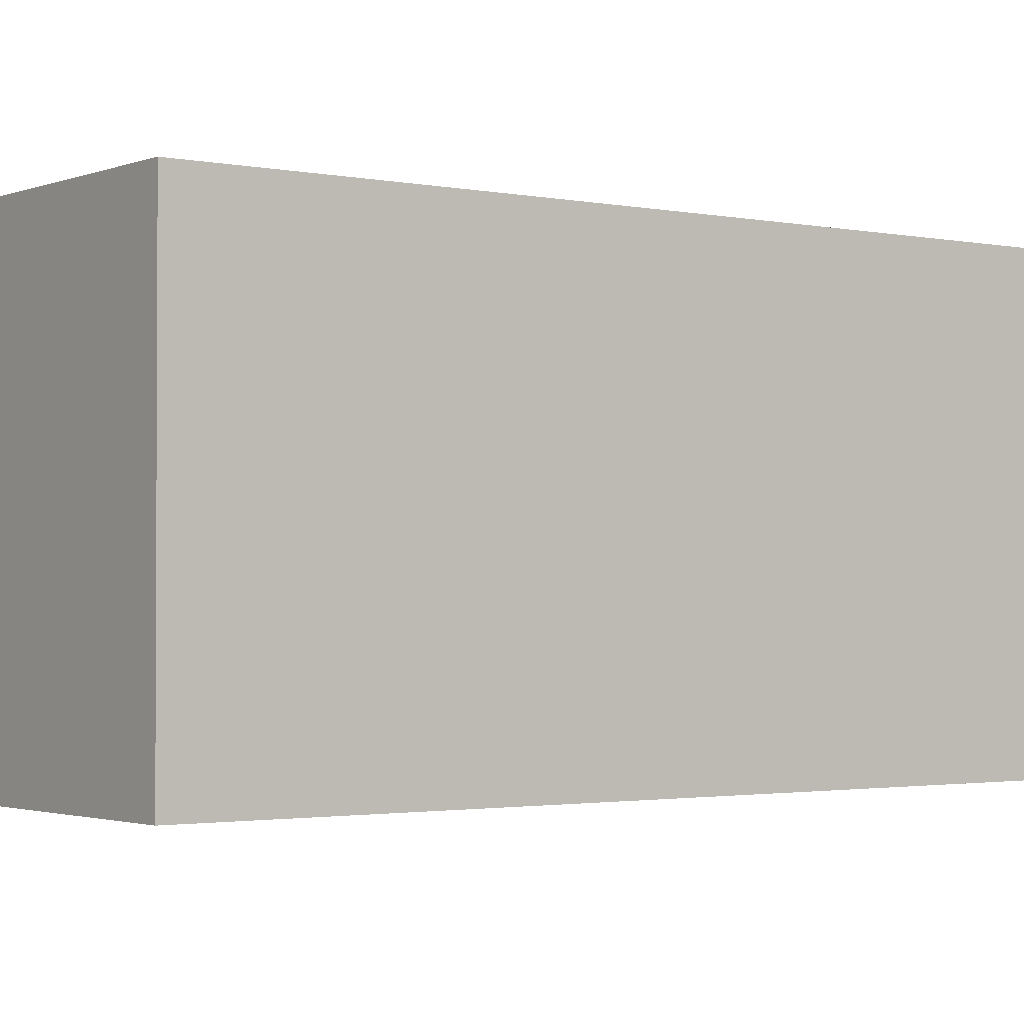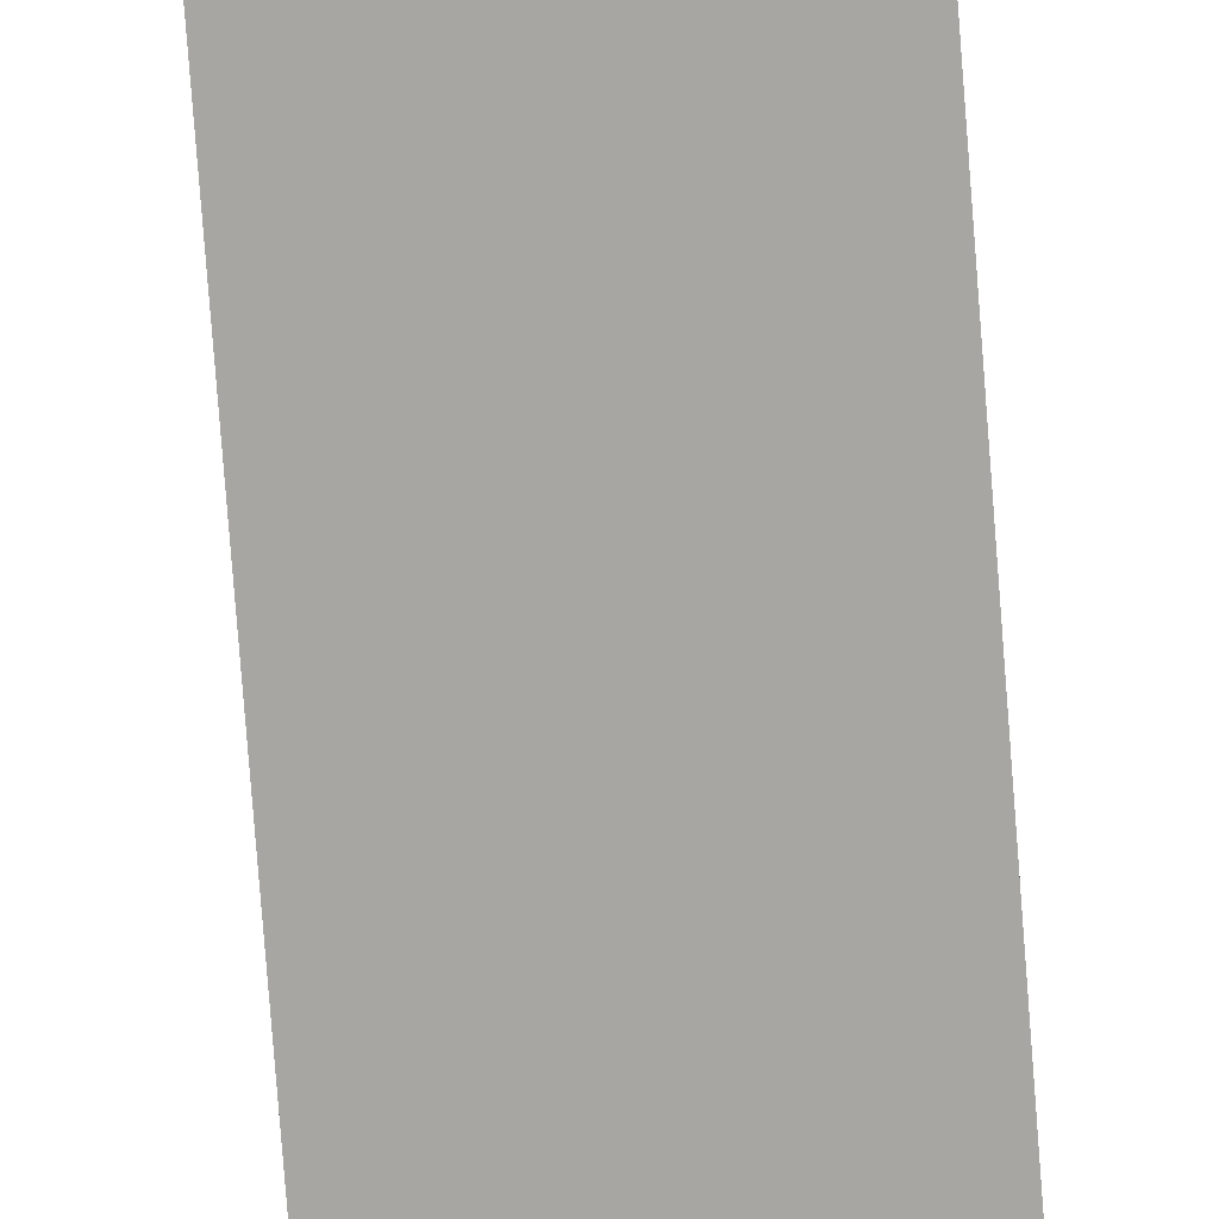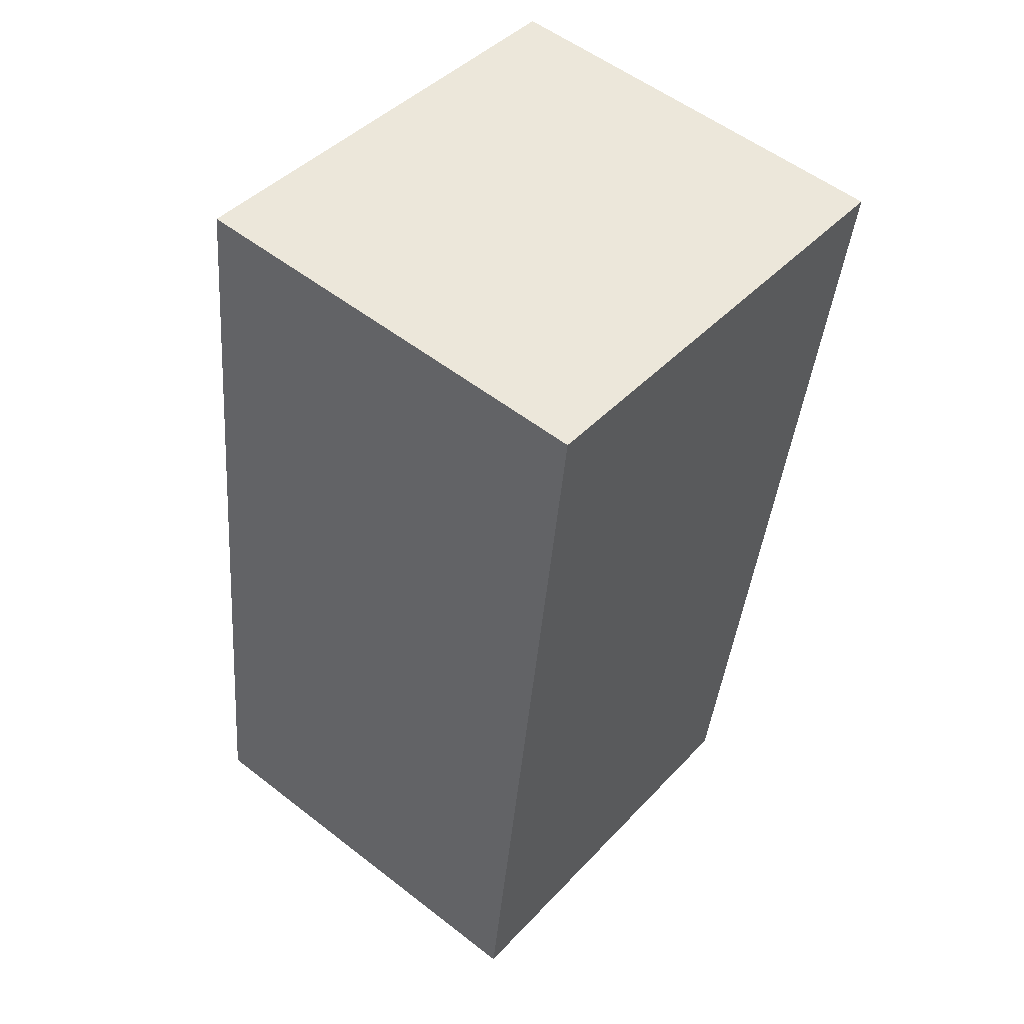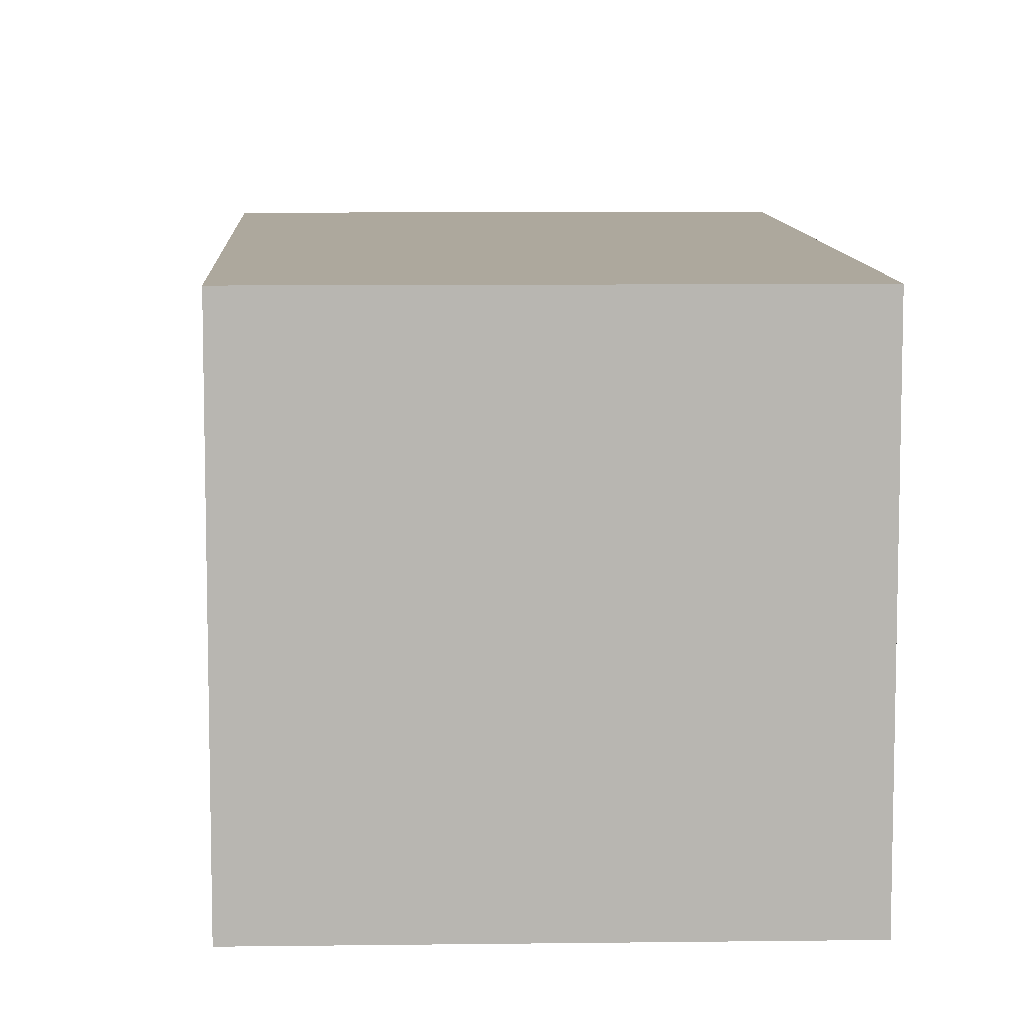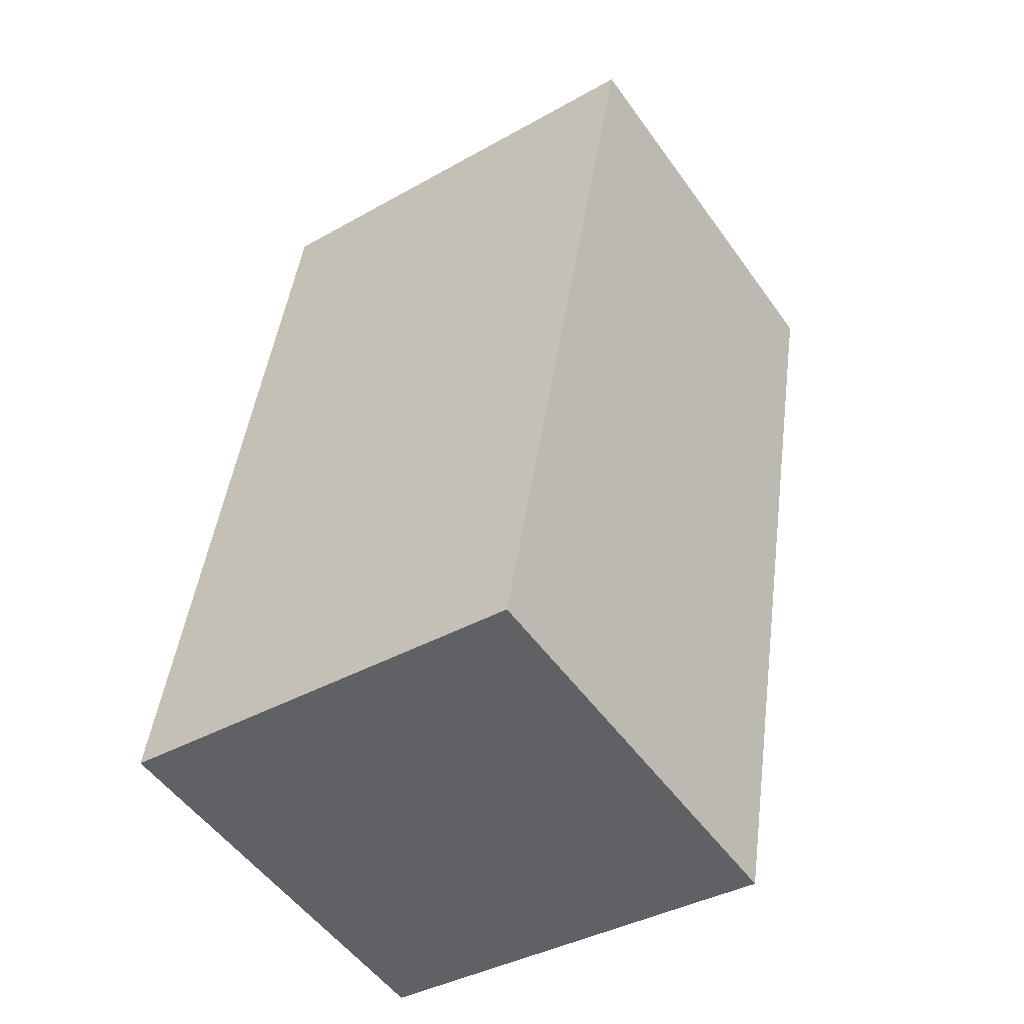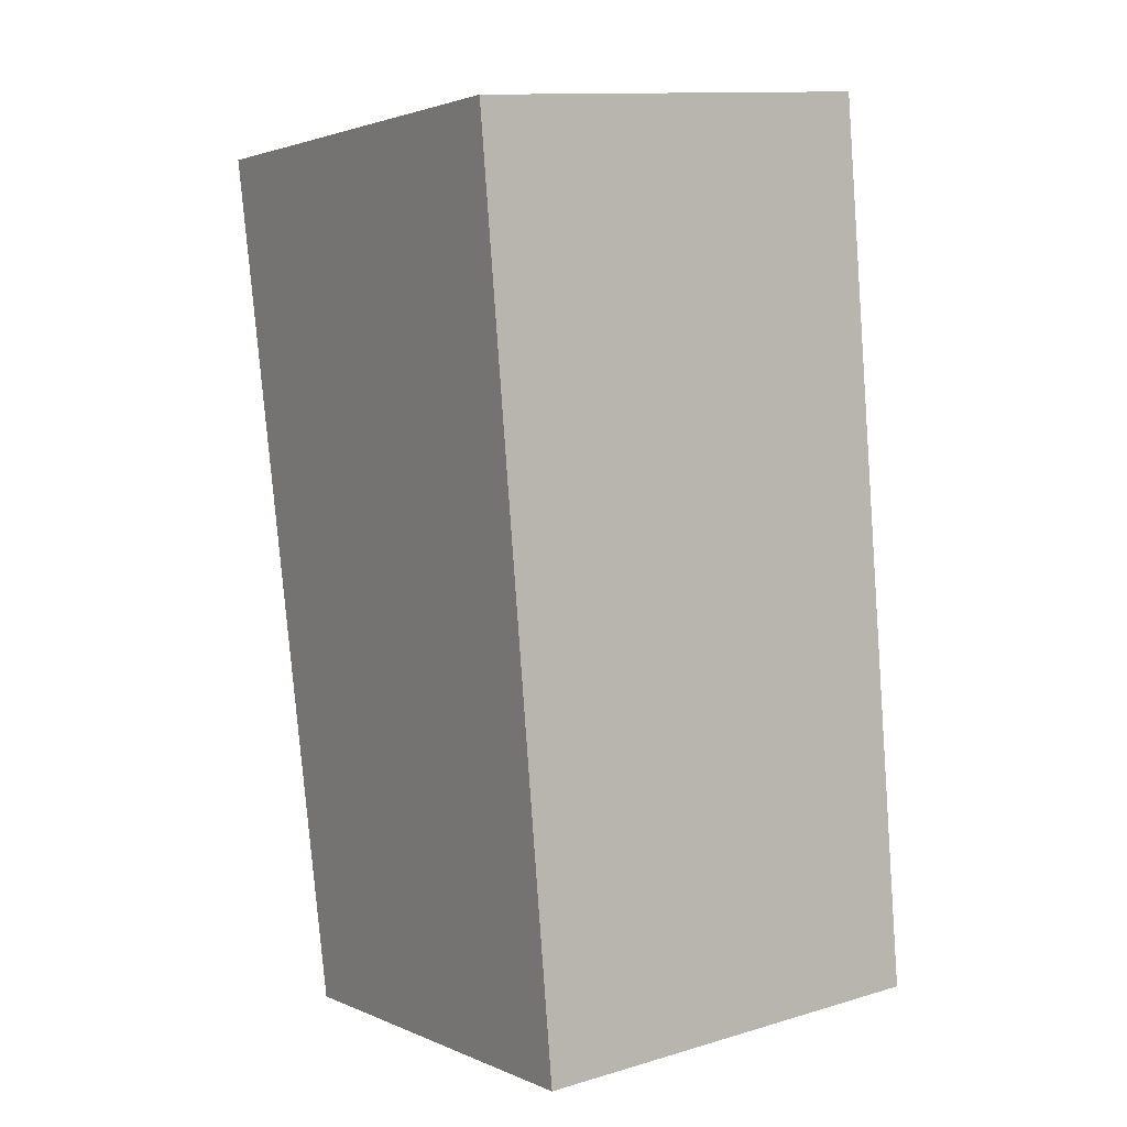
<metadata>
{"format":"obj","ext":"obj","renderer":"f3d","projection":"perspective","resolution":1024,"background":"white","views":[{"elev":-1.8,"azim":62.6,"up":"+Y"},{"elev":-74.1,"azim":-167.3,"up":"+Y"},{"elev":54.0,"azim":-50.4,"up":"+Z"},{"elev":8.7,"azim":-173.8,"up":"+Y"},{"elev":-52.8,"azim":34.7,"up":"+Z"},{"elev":12.5,"azim":-124.4,"up":"+Z"}]}
</metadata>
<code>
v  7.304 5.722 7.791
v  7.71 5.722 11.07
v  7.857 5.722 11.05
v  5.837 5.722 -0.837
v  7.458 5.722 11.11
v  4.892 5.722 -0.698
v  1.489 5.722 12.01
v  3.486 5.722 -0.498
v  2.171 5.722 -0.31
v  0 5.722 3.504e-16
v  5.837 5.125e-17 -0.837
v  0 0 0
v  3.486 3.049e-17 -0.498
v  4.892 4.274e-17 -0.698
v  2.171 1.898e-17 -0.31
v  1.489 -7.355e-16 12.01
v  7.458 -6.8e-16 11.11
v  7.71 -6.777e-16 11.07
v  7.857 -6.764e-16 11.05
v  7.304 -4.771e-16 7.791
g defaultobject
f 1 2 3
f 2 1 4
f 2 4 5
f 5 4 6
f 5 6 7
f 7 6 8
f 7 8 9
f 7 9 10
f 11 6 4
f 6 11 8
f 8 11 9
f 9 11 10
f 10 11 12
f 12 11 13
f 13 11 14
f 12 13 15
f 12 7 10
f 7 12 16
f 16 5 7
f 5 16 17
f 5 17 2
f 2 17 3
f 3 17 18
f 3 18 19
f 1 11 4
f 11 1 3
f 11 3 20
f 20 3 19
f 15 16 12
f 16 15 13
f 16 13 14
f 16 14 11
f 16 11 20
f 16 20 17
f 17 20 18
f 18 20 19

</code>
